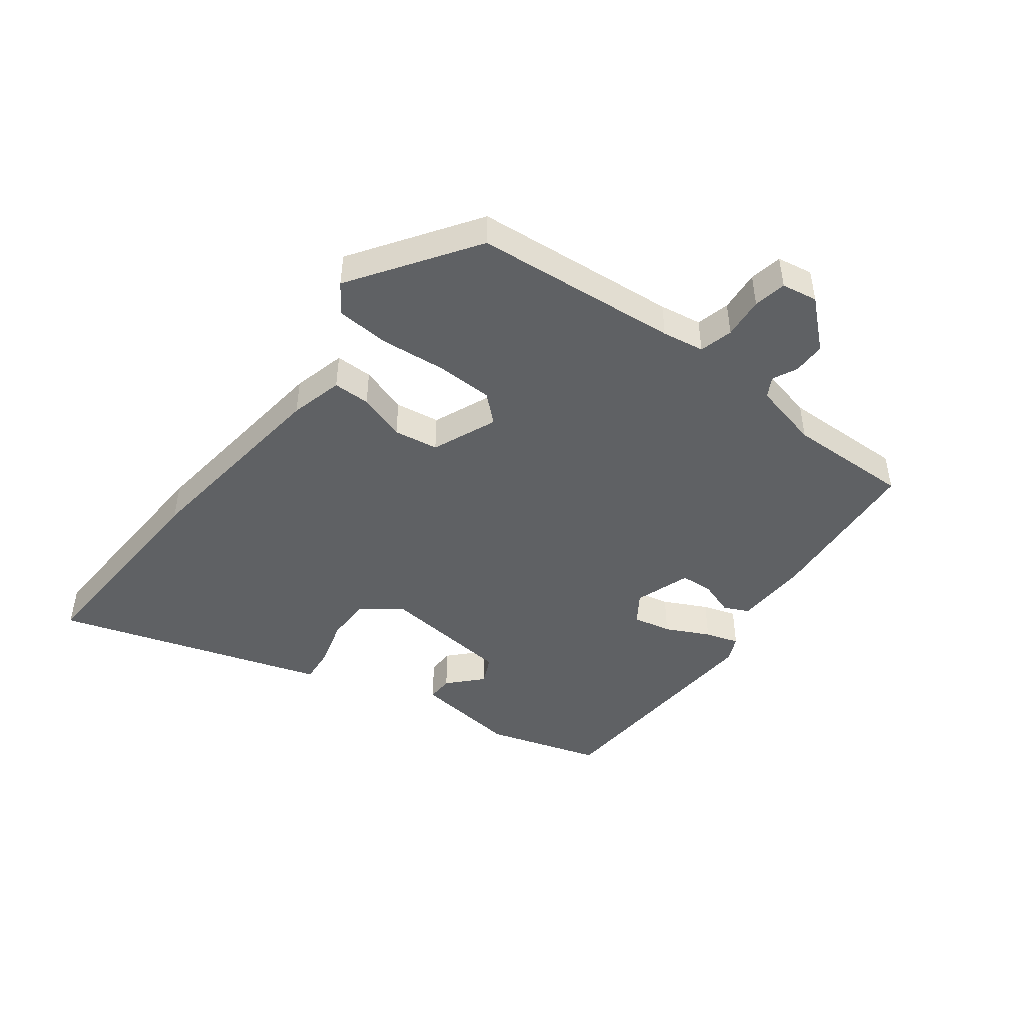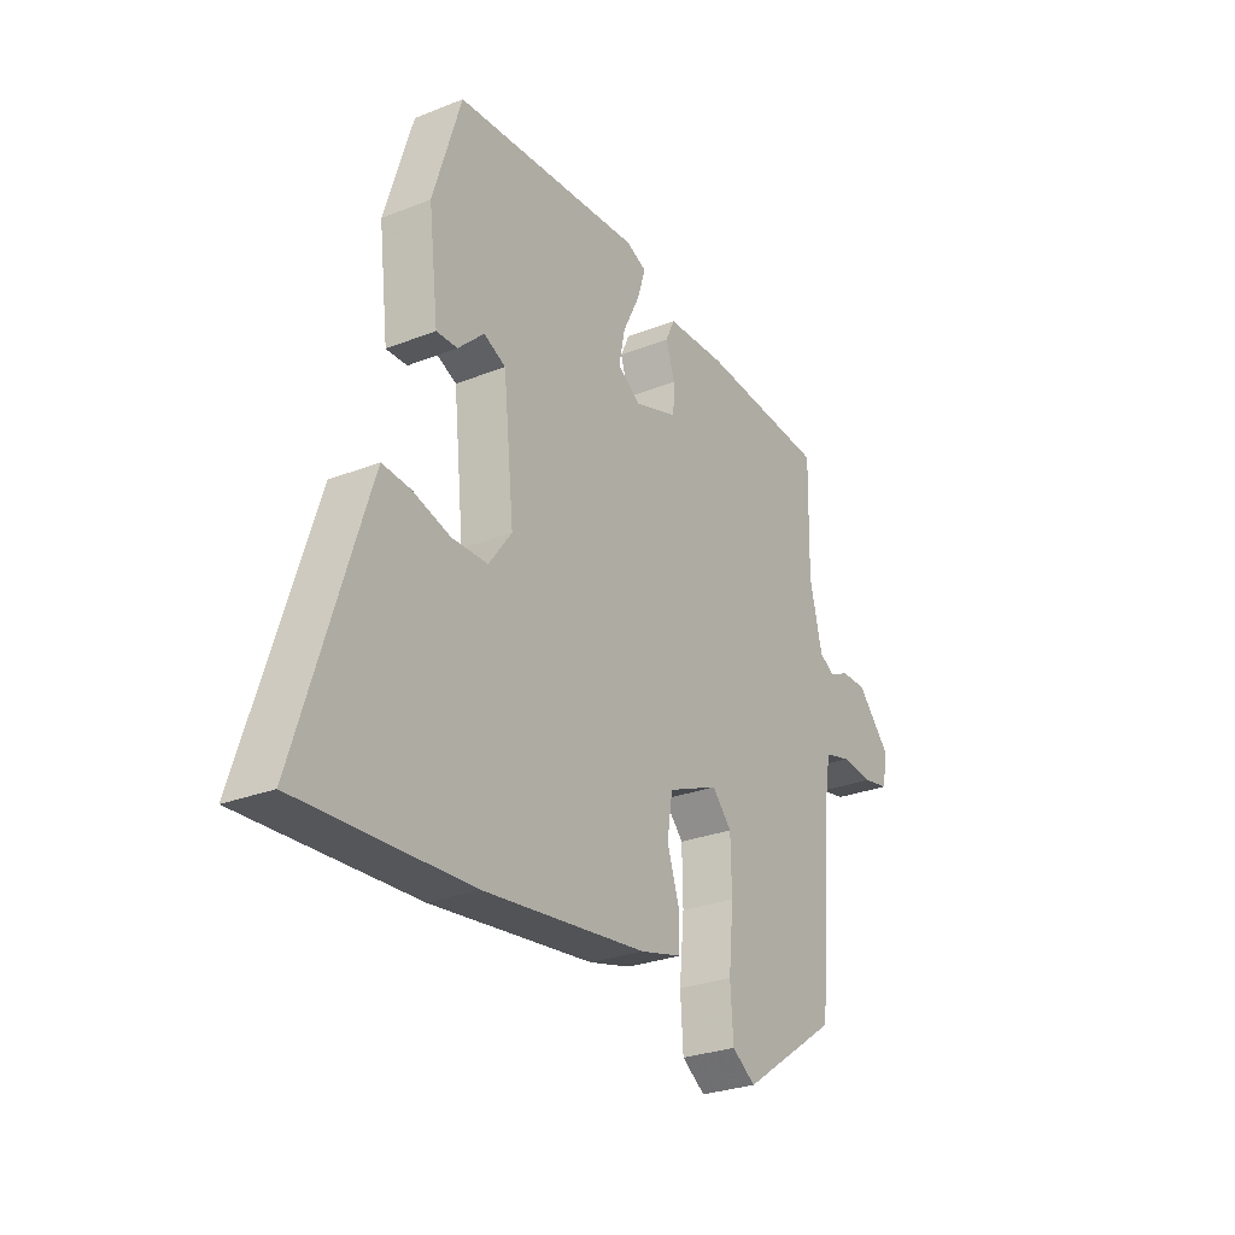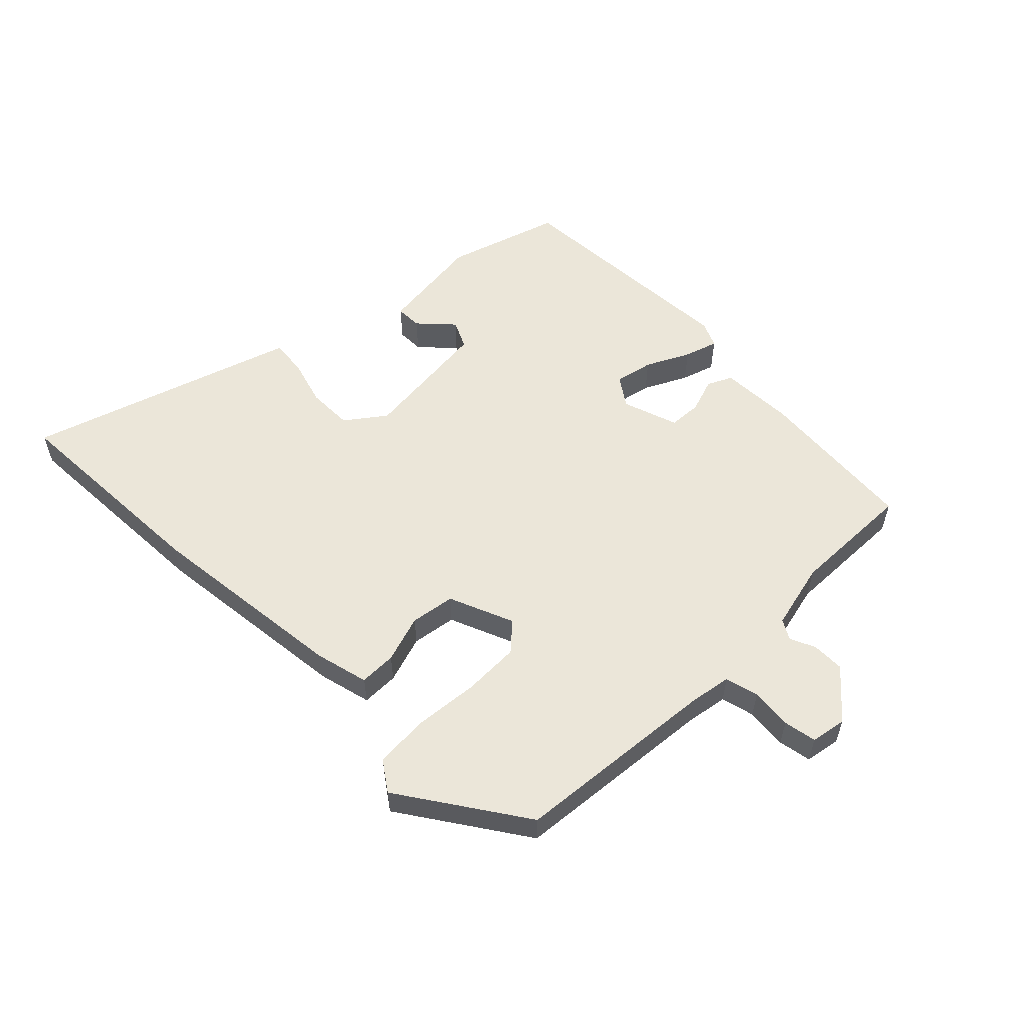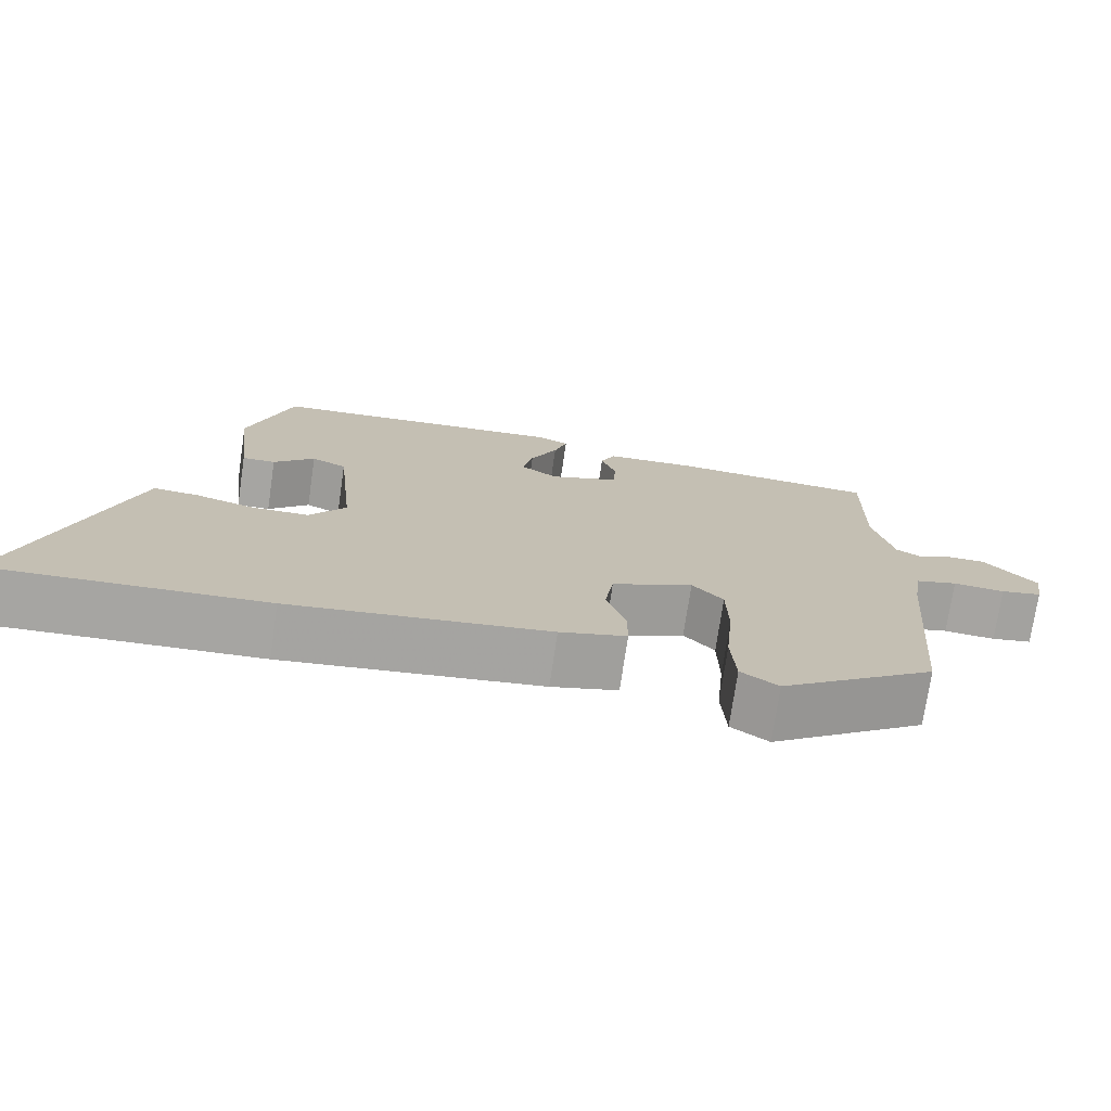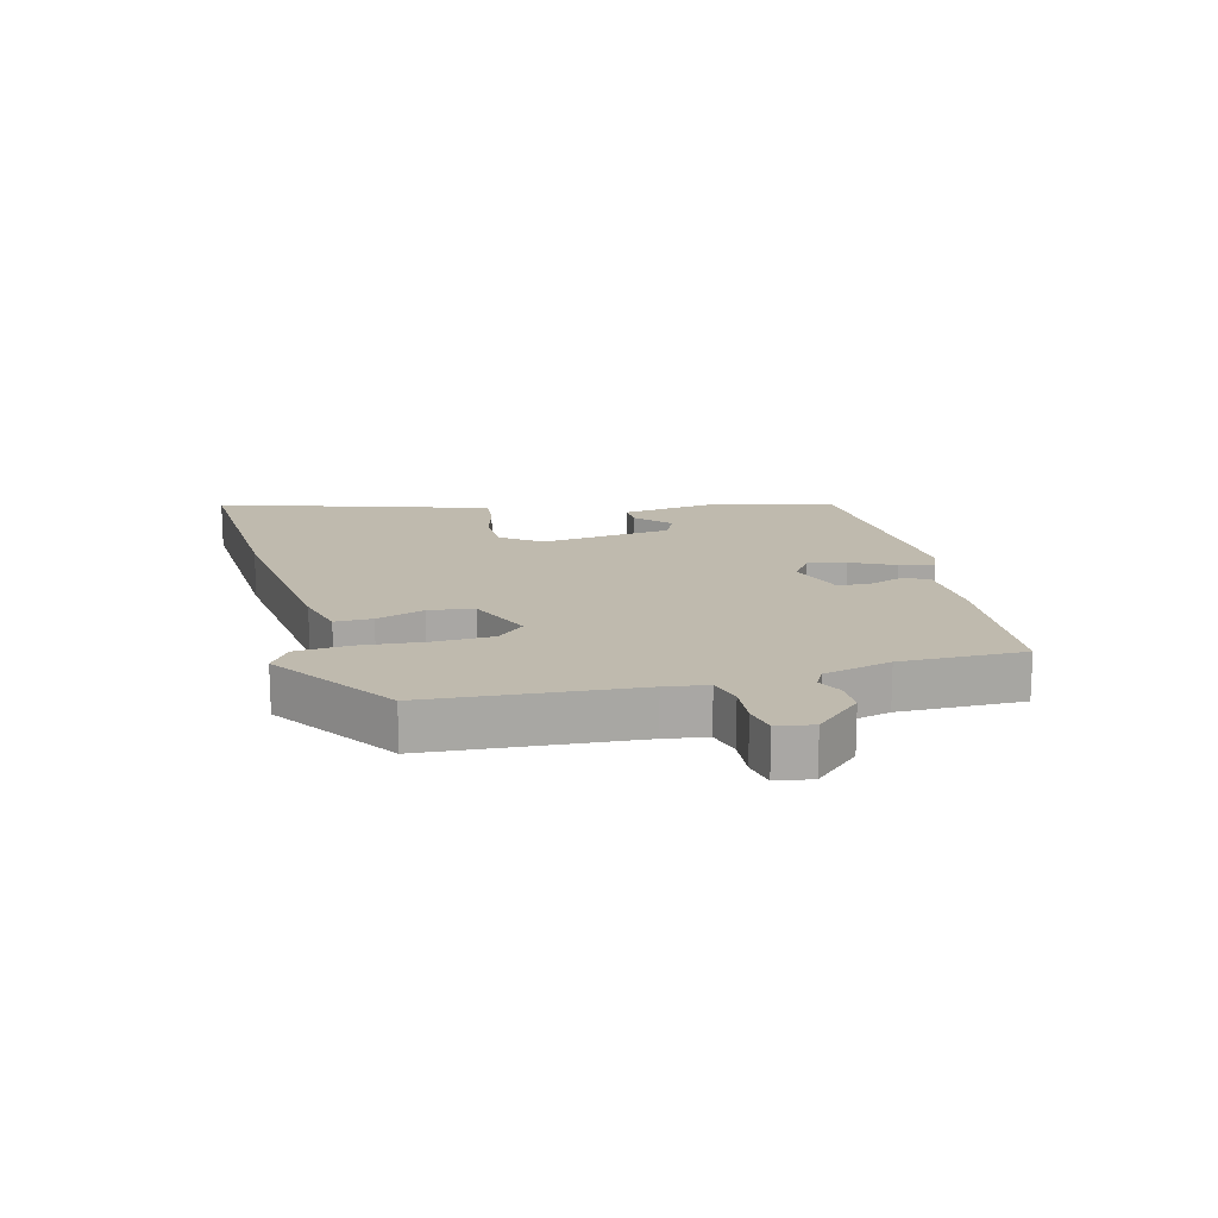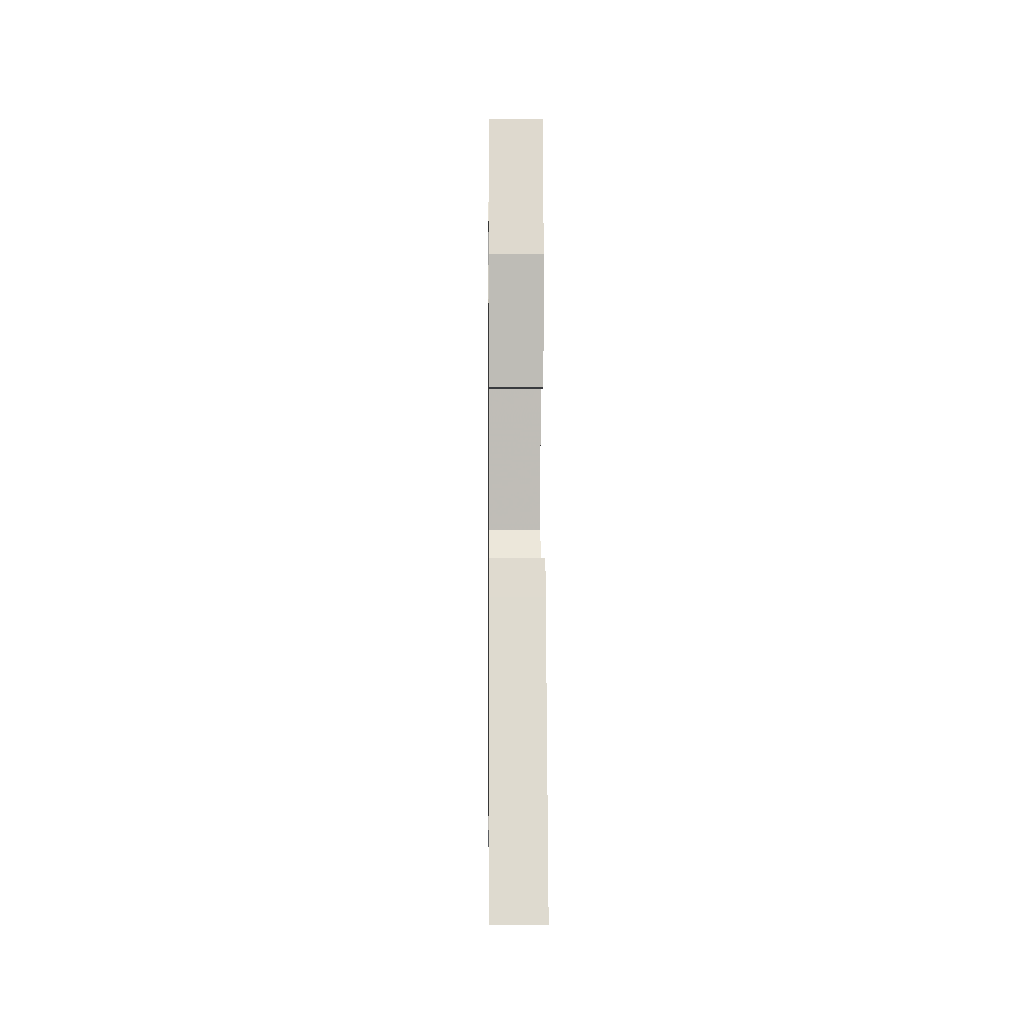
<metadata>
{"format":"obj","ext":"obj","renderer":"f3d","projection":"perspective","resolution":1024,"background":"white","views":[{"elev":-46.0,"azim":-127.1,"up":"+Y"},{"elev":-27.7,"azim":121.2,"up":"+Z"},{"elev":56.2,"azim":-134.5,"up":"+Y"},{"elev":-73.7,"azim":171.7,"up":"+Z"},{"elev":15.7,"azim":-105.0,"up":"+Y"},{"elev":-1.1,"azim":89.3,"up":"+Z"}]}
</metadata>
<code>
v 0.663 0.07 -0.508
v 0.314 0.07 -0.491
v -0.019 0.07 -0.452
v -0.105 0.07 -0.43
v -0.105 0.07 -0.37
v -0.08 0.07 -0.293
v -0.091 0.07 -0.221
v -0.196 0.07 -0.177
v -0.236 0.07 -0.221
v -0.238 0.07 -0.313
v -0.228 0.07 -0.419
v -0.234 0.07 -0.506
v -0.282 0.07 -0.539
v -0.482 0.07 -0.403
v -0.511 0.07 -0.071
v -0.522 0.07 -0.003
v -0.576 0.07 0.011
v -0.643 0.07 0.005
v -0.696 0.07 0.015
v -0.706 0.07 0.073
v -0.638 0.07 0.148
v -0.585 0.07 0.148
v -0.545 0.07 0.129
v -0.513 0.07 0.147
v -0.487 0.07 0.256
v -0.491 0.07 0.455
v -0.229 0.07 0.475
v -0.108 0.07 0.47
v -0.089 0.07 0.43
v -0.108 0.07 0.374
v -0.105 0.07 0.321
v -0.015 0.07 0.29
v 0.032 0.07 0.322
v 0.019 0.07 0.384
v -0.016 0.07 0.454
v -0.033 0.07 0.508
v 0.009 0.07 0.526
v 0.395 0.07 0.5
v 0.452 0.07 0.316
v 0.432 0.07 0.146
v 0.389 0.07 0.147
v 0.336 0.07 0.197
v 0.291 0.07 0.176
v 0.269 0.07 -0.037
v 0.316 0.07 -0.1
v 0.389 0.07 -0.101
v 0.466 0.07 -0.079
v 0.524 0.07 -0.074
v 0.54 0.07 -0.123
v 0.663 0 -0.508
v 0.314 0 -0.491
v -0.019 0 -0.452
v -0.105 0 -0.43
v -0.105 0 -0.37
v -0.08 0 -0.293
v -0.091 0 -0.221
v -0.196 0 -0.177
v -0.236 0 -0.221
v -0.238 0 -0.313
v -0.228 0 -0.419
v -0.234 0 -0.506
v -0.282 0 -0.539
v -0.482 0 -0.403
v -0.511 0 -0.071
v -0.522 0 -0.003
v -0.576 0 0.011
v -0.643 0 0.005
v -0.696 0 0.015
v -0.706 0 0.073
v -0.638 0 0.148
v -0.585 0 0.148
v -0.545 0 0.129
v -0.513 0 0.147
v -0.487 0 0.256
v -0.491 0 0.455
v -0.229 0 0.475
v -0.108 0 0.47
v -0.089 0 0.43
v -0.108 0 0.374
v -0.105 0 0.321
v -0.015 0 0.29
v 0.032 0 0.322
v 0.019 0 0.384
v -0.016 0 0.454
v -0.033 0 0.508
v 0.009 0 0.526
v 0.395 0 0.5
v 0.452 0 0.316
v 0.432 0 0.146
v 0.389 0 0.147
v 0.336 0 0.197
v 0.291 0 0.176
v 0.269 0 -0.037
v 0.316 0 -0.1
v 0.389 0 -0.101
v 0.466 0 -0.079
v 0.524 0 -0.074
v 0.54 0 -0.123
f 4 5 6
f 3 4 6
f 2 3 6
f 1 2 6
f 49 1 6
f 48 49 6
f 47 48 6
f 46 47 6
f 45 46 6 7
f 44 45 7 8
f 43 44 8
f 40 41 42
f 39 40 42
f 38 39 42
f 37 38 42
f 37 42 43
f 36 37 43
f 35 36 43
f 34 35 43
f 33 34 43
f 32 33 43 8
f 28 29 30
f 27 28 30
f 26 27 30
f 25 26 30
f 24 25 30 31
f 32 8 9
f 31 32 9
f 24 31 9
f 23 24 9
f 21 22 23
f 20 21 23
f 19 20 23
f 18 19 23
f 17 18 23
f 13 14 15
f 12 13 15
f 11 12 15
f 10 11 15
f 10 15 16
f 9 10 16
f 23 9 16
f 16 17 23
f 55 54 53
f 55 53 52
f 55 52 51
f 55 51 50
f 55 50 98
f 55 98 97
f 55 97 96
f 55 96 95
f 56 55 95 94
f 57 56 94 93
f 57 93 92
f 91 90 89
f 91 89 88
f 91 88 87
f 91 87 86
f 92 91 86
f 92 86 85
f 92 85 84
f 92 84 83
f 92 83 82
f 57 92 82 81
f 79 78 77
f 79 77 76
f 79 76 75
f 79 75 74
f 80 79 74 73
f 58 57 81
f 58 81 80
f 58 80 73
f 58 73 72
f 72 71 70
f 72 70 69
f 72 69 68
f 72 68 67
f 72 67 66
f 64 63 62
f 64 62 61
f 64 61 60
f 64 60 59
f 65 64 59
f 65 59 58
f 65 58 72
f 72 66 65
f 1 50 51 2
f 2 51 52 3
f 3 52 53 4
f 4 53 54 5
f 5 54 55 6
f 6 55 56 7
f 7 56 57 8
f 8 57 58 9
f 9 58 59 10
f 10 59 60 11
f 11 60 61 12
f 12 61 62 13
f 13 62 63 14
f 14 63 64 15
f 15 64 65 16
f 16 65 66 17
f 17 66 67 18
f 18 67 68 19
f 19 68 69 20
f 20 69 70 21
f 21 70 71 22
f 22 71 72 23
f 23 72 73 24
f 24 73 74 25
f 25 74 75 26
f 26 75 76 27
f 27 76 77 28
f 28 77 78 29
f 29 78 79 30
f 30 79 80 31
f 31 80 81 32
f 32 81 82 33
f 33 82 83 34
f 34 83 84 35
f 35 84 85 36
f 36 85 86 37
f 37 86 87 38
f 38 87 88 39
f 39 88 89 40
f 40 89 90 41
f 41 90 91 42
f 42 91 92 43
f 43 92 93 44
f 44 93 94 45
f 45 94 95 46
f 46 95 96 47
f 47 96 97 48
f 48 97 98 49
f 49 98 50 1

</code>
